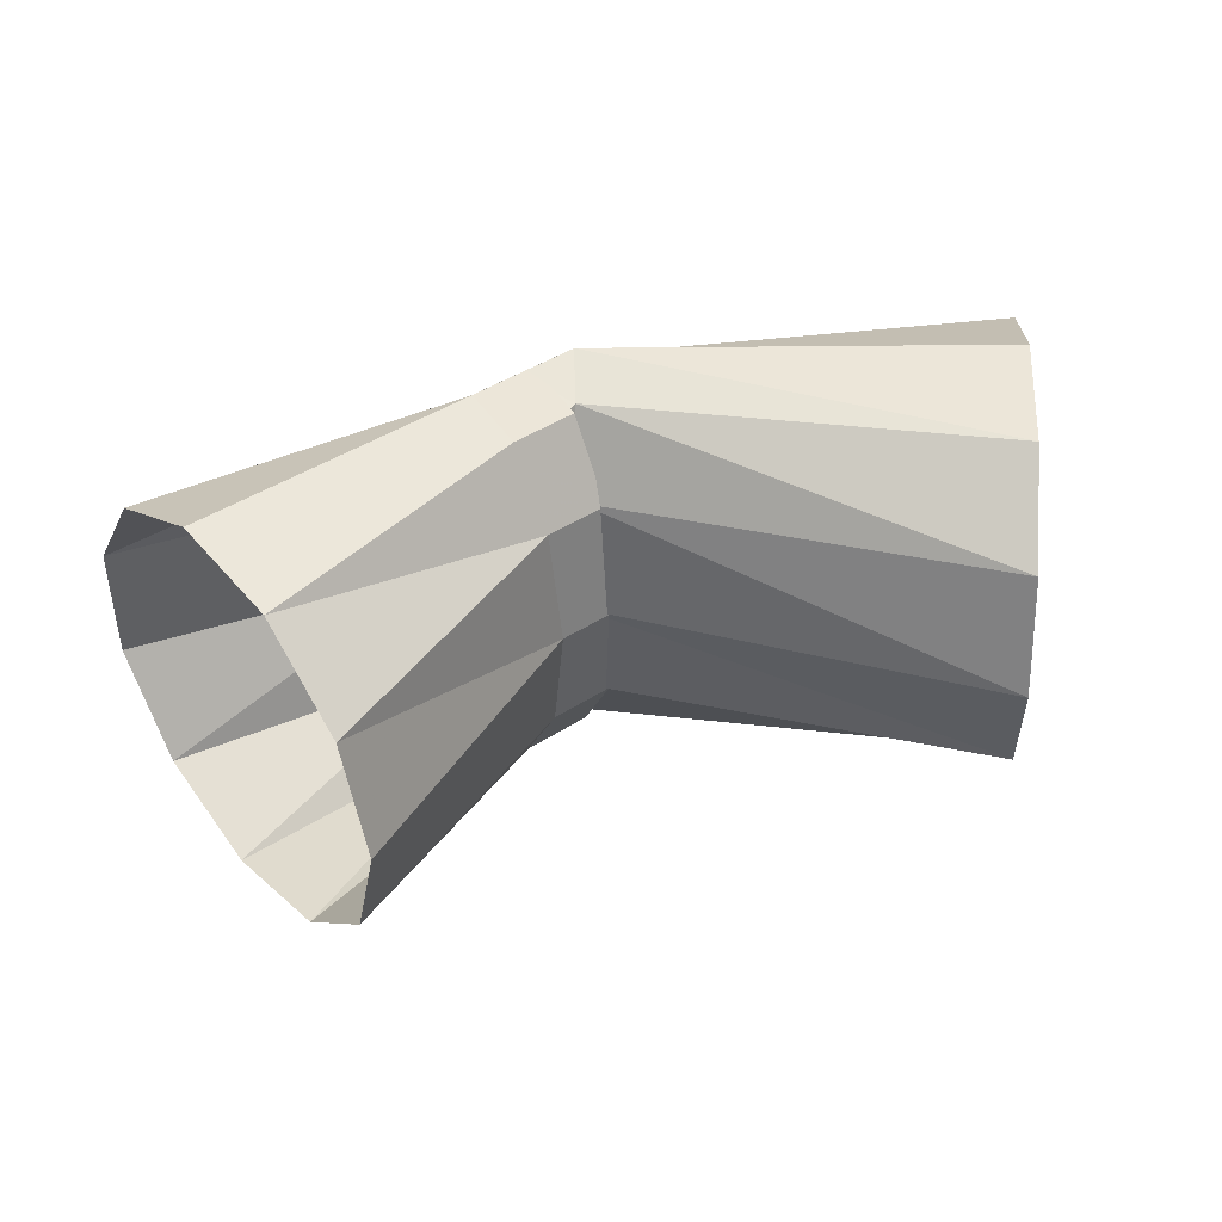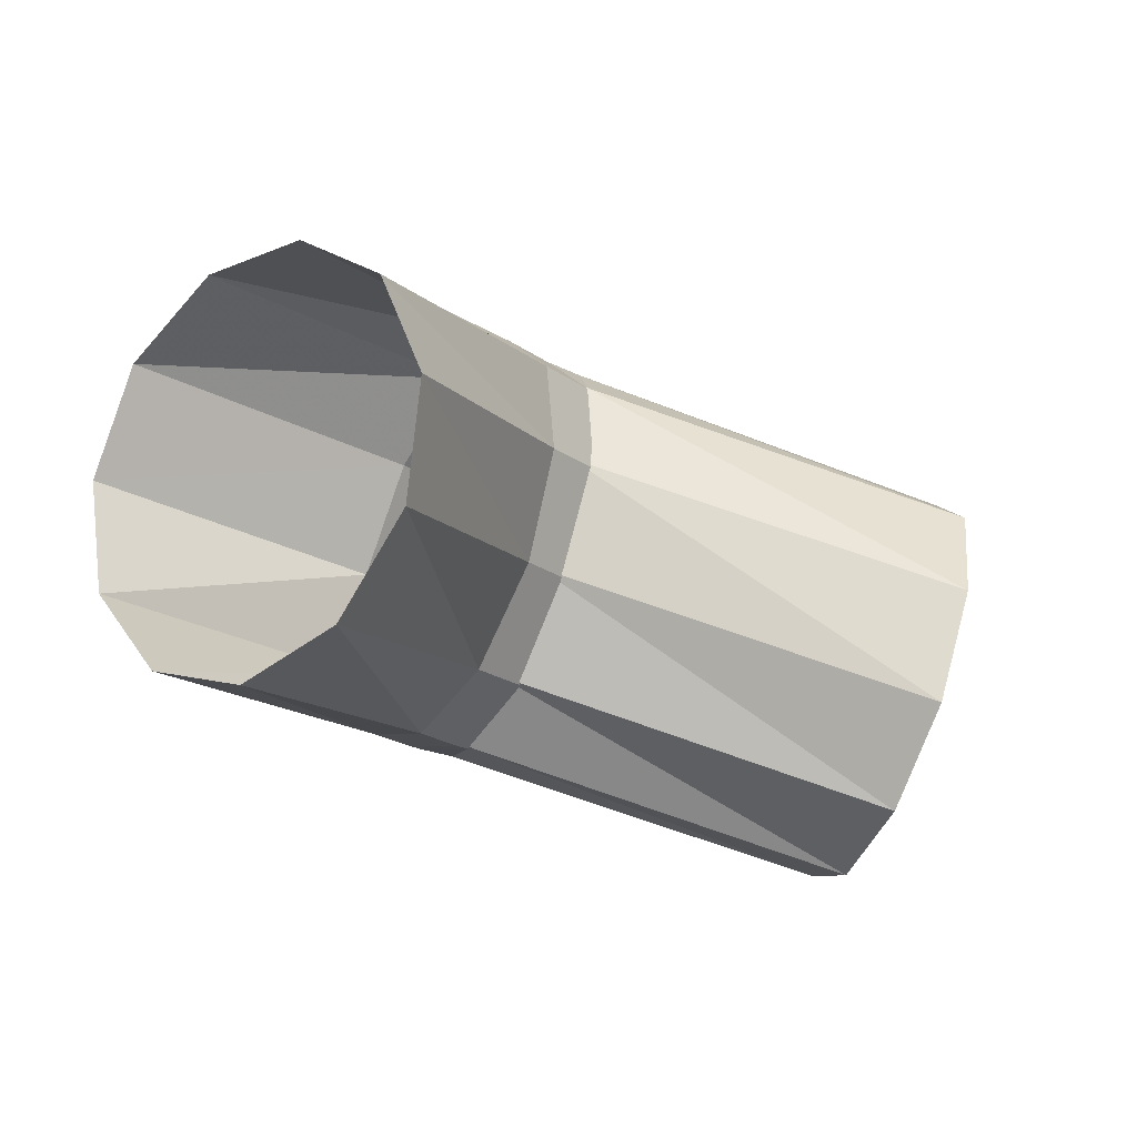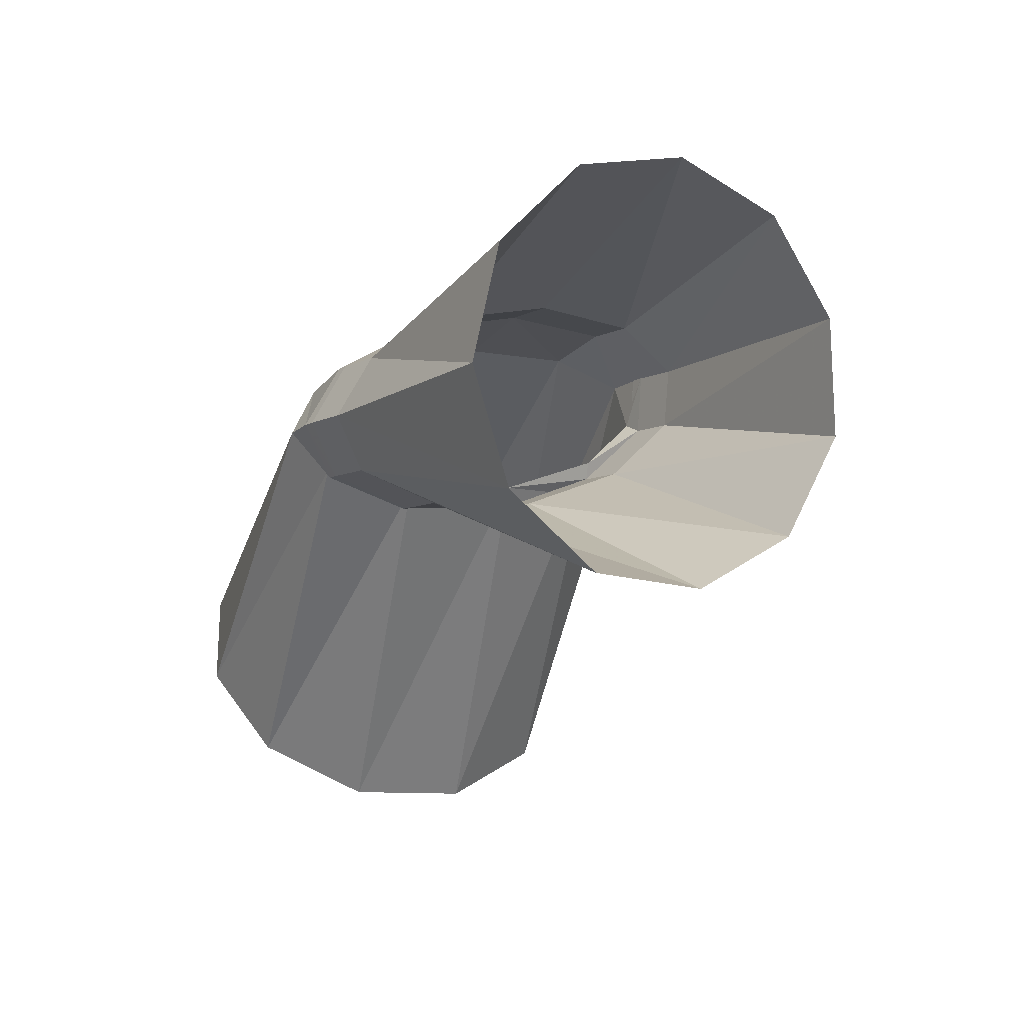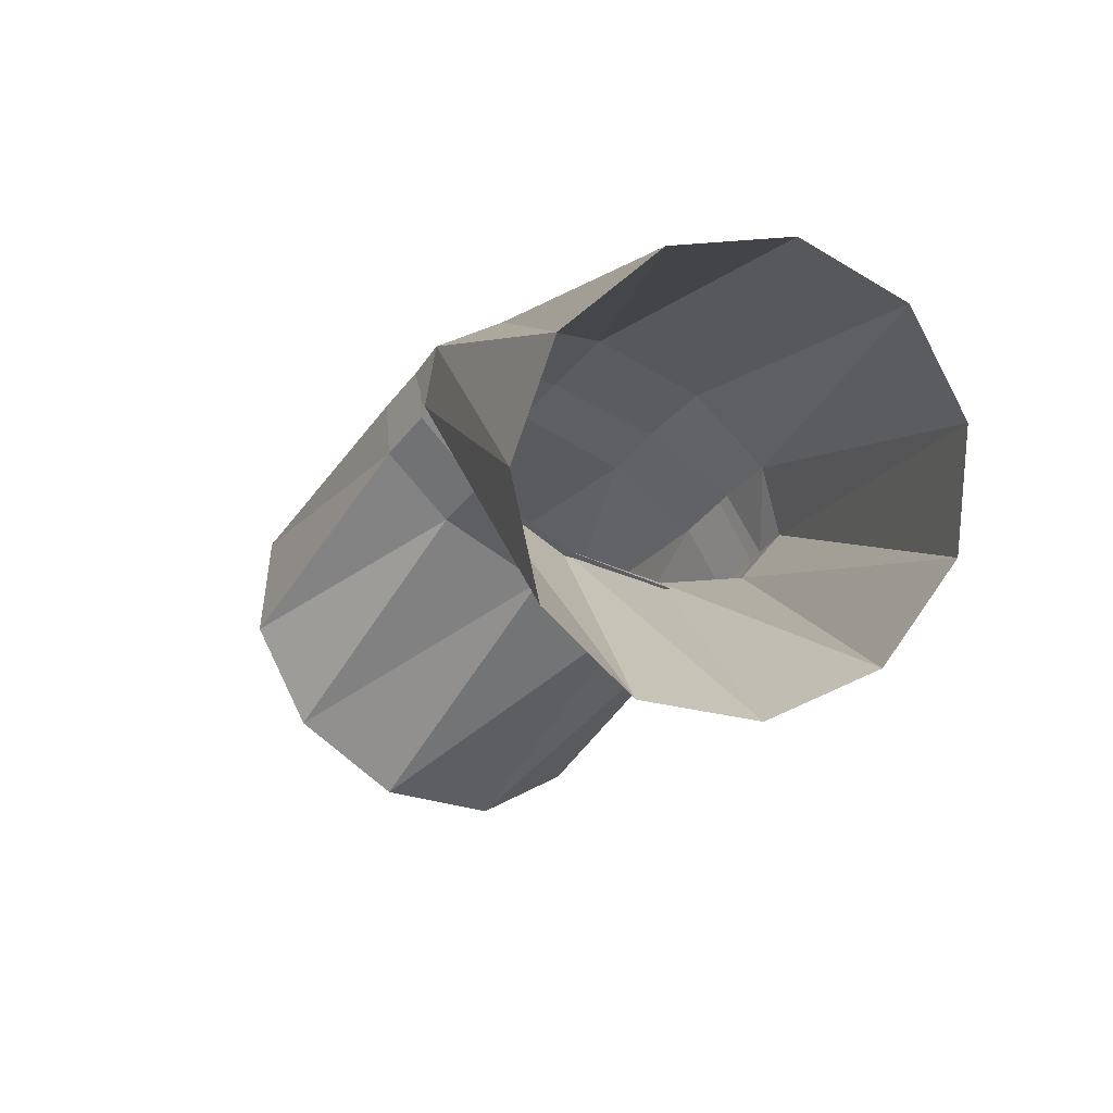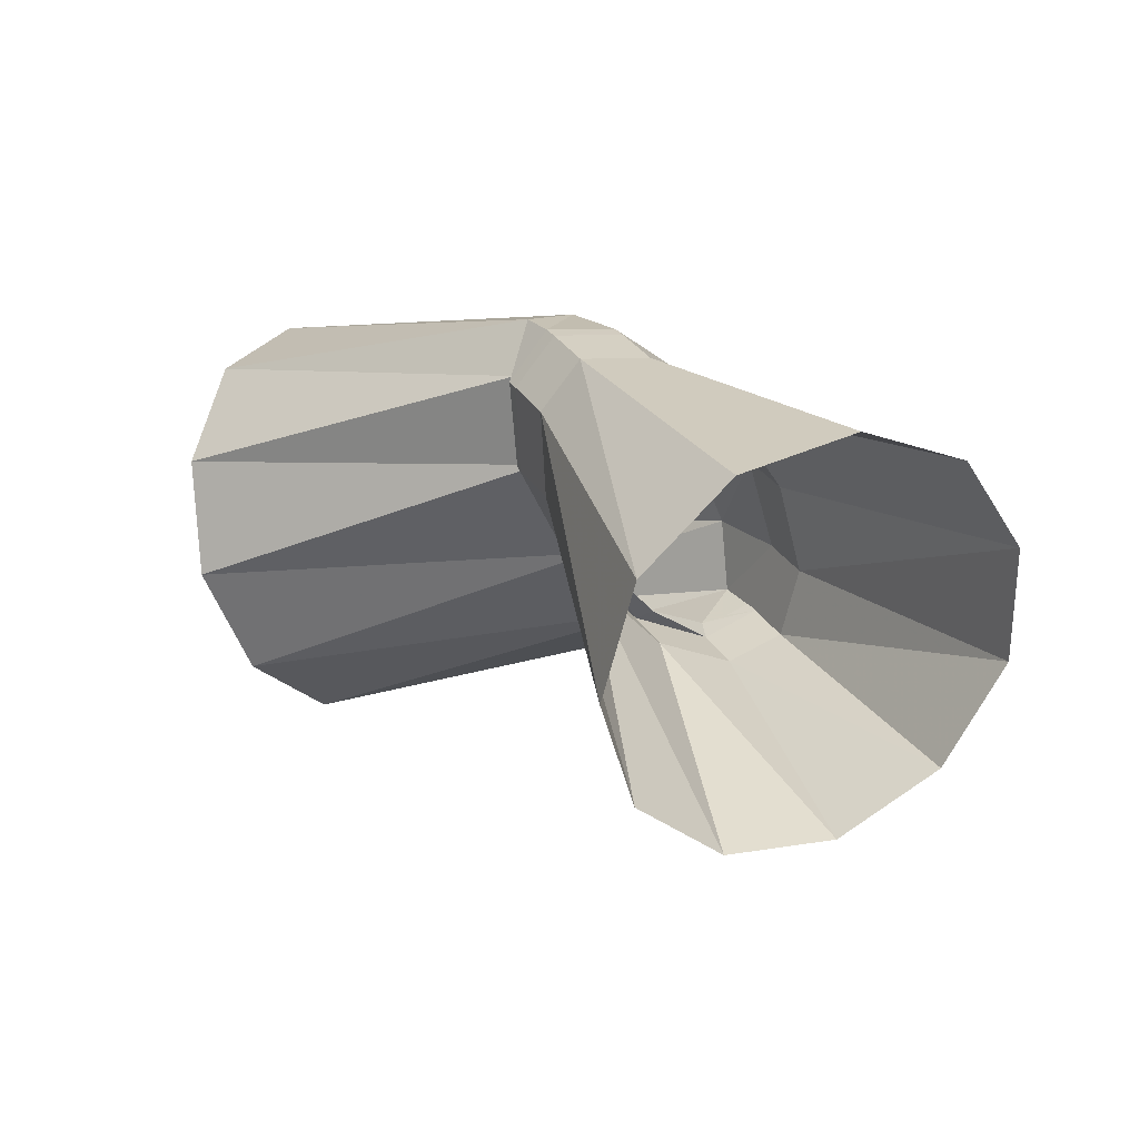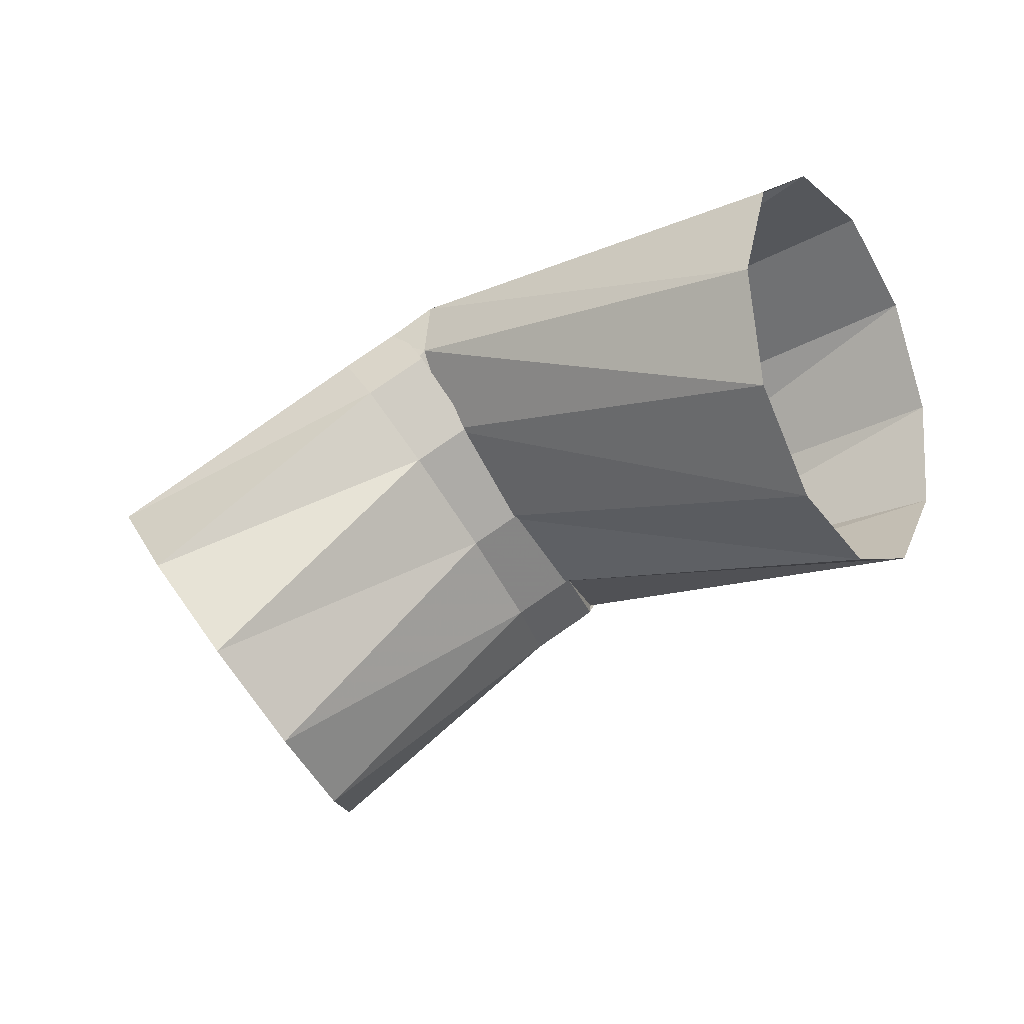
<metadata>
{"format":"obj","ext":"obj","renderer":"f3d","projection":"perspective","resolution":1024,"background":"white","views":[{"elev":-19.4,"azim":-18.8,"up":"+Z"},{"elev":-63.4,"azim":-40.9,"up":"+Z"},{"elev":-46.1,"azim":-126.3,"up":"+Z"},{"elev":3.7,"azim":53.5,"up":"+Z"},{"elev":27.5,"azim":-148.4,"up":"+Y"},{"elev":-25.9,"azim":13.6,"up":"+Z"}]}
</metadata>
<code>
g tube1
v 155.9 132 188.9
v 155.2 130.1 190.9
v 155.1 129.5 193.6
v 155.5 130.3 196.3
v 156.3 132.4 198
v 157.3 135 198.2
v 158.1 137.4 196.9
v 158.5 138.7 194.5
v 158.4 138.6 191.7
v 157.8 137 189.4
v 156.8 134.6 188.4
v 155.9 132 188.9
v 147.4 136.4 191.4
v 146.7 134.3 193
v 146.3 133.3 194.8
v 146.3 133.6 196.2
v 146.8 135.1 196.8
v 147.6 137.4 196.4
v 148.5 139.8 195.1
v 149.1 141.4 193.3
v 149.3 141.8 191.6
v 149 140.8 190.6
v 148.3 138.8 190.5
v 147.4 136.4 191.4
v 148.1 136.2 191.3
v 147 134.1 192.8
v 145.9 133.2 194.3
v 145.1 133.6 195.5
v 144.9 135.3 195.9
v 145.4 137.7 195.4
v 146.4 140.1 194.1
v 147.5 141.6 192.6
v 148.5 141.9 191.1
v 149 140.8 190.3
v 148.8 138.6 190.4
v 148.1 136.2 191.3
v 148.1 136.2 191.4
v 147.2 134.1 192.9
v 146.2 133.2 194.5
v 145.4 133.6 195.7
v 145.2 135.3 196
v 145.4 137.7 195.4
v 146.2 140.1 194
v 147.2 141.6 192.4
v 148.1 141.9 190.9
v 148.7 140.8 190.2
v 148.7 138.6 190.3
v 148.1 136.2 191.4
v 146.9 136.1 190.6
v 145.9 134.1 192.1
v 144.9 133.1 193.7
v 144.1 133.6 194.8
v 143.8 135.3 195.1
v 144.2 137.6 194.5
v 145 140 193.2
v 146.1 141.5 191.6
v 147 141.8 190.2
v 147.6 140.7 189.4
v 147.5 138.6 189.6
v 146.9 136.1 190.6
v 142.5 134.6 185
v 141.3 132.8 186.8
v 139.7 132.4 189.1
v 138.2 133.6 191.1
v 137.4 136 192.3
v 137.3 138.8 192.3
v 138.2 141.2 191
v 139.6 142.3 188.8
v 141.2 141.9 186.5
v 142.5 140 184.8
v 142.9 137.3 184.2
v 142.5 134.6 185
f 1 2 14
f 14 13 1
f 2 3 15
f 15 14 2
f 3 4 16
f 16 15 3
f 4 5 17
f 17 16 4
f 5 6 18
f 18 17 5
f 6 7 19
f 19 18 6
f 7 8 20
f 20 19 7
f 8 9 21
f 21 20 8
f 9 10 22
f 22 21 9
f 10 11 23
f 23 22 10
f 11 12 24
f 24 23 11
f 13 14 26
f 26 25 13
f 14 15 27
f 27 26 14
f 15 16 28
f 28 27 15
f 16 17 29
f 29 28 16
f 17 18 30
f 30 29 17
f 18 19 31
f 31 30 18
f 19 20 32
f 32 31 19
f 20 21 33
f 33 32 20
f 21 22 34
f 34 33 21
f 22 23 35
f 35 34 22
f 23 24 36
f 36 35 23
f 25 26 38
f 38 37 25
f 26 27 39
f 39 38 26
f 27 28 40
f 40 39 27
f 28 29 41
f 41 40 28
f 29 30 42
f 42 41 29
f 30 31 43
f 43 42 30
f 31 32 44
f 44 43 31
f 32 33 45
f 45 44 32
f 33 34 46
f 46 45 33
f 34 35 47
f 47 46 34
f 35 36 48
f 48 47 35
f 37 38 50
f 50 49 37
f 38 39 51
f 51 50 38
f 39 40 52
f 52 51 39
f 40 41 53
f 53 52 40
f 41 42 54
f 54 53 41
f 42 43 55
f 55 54 42
f 43 44 56
f 56 55 43
f 44 45 57
f 57 56 44
f 45 46 58
f 58 57 45
f 46 47 59
f 59 58 46
f 47 48 60
f 60 59 47
f 49 50 62
f 62 61 49
f 50 51 63
f 63 62 50
f 51 52 64
f 64 63 51
f 52 53 65
f 65 64 52
f 53 54 66
f 66 65 53
f 54 55 67
f 67 66 54
f 55 56 68
f 68 67 55
f 56 57 69
f 69 68 56
f 57 58 70
f 70 69 57
f 58 59 71
f 71 70 58
f 59 60 72
f 72 71 59
g

</code>
